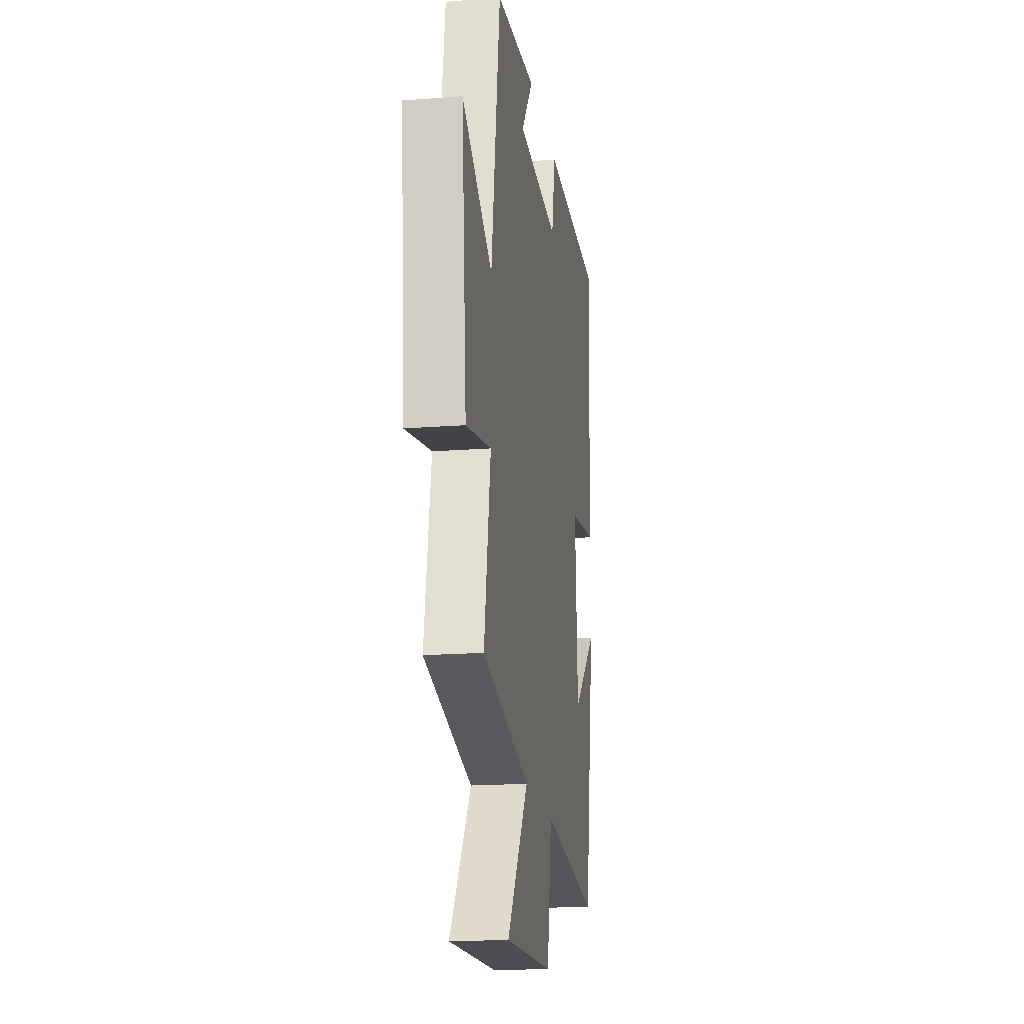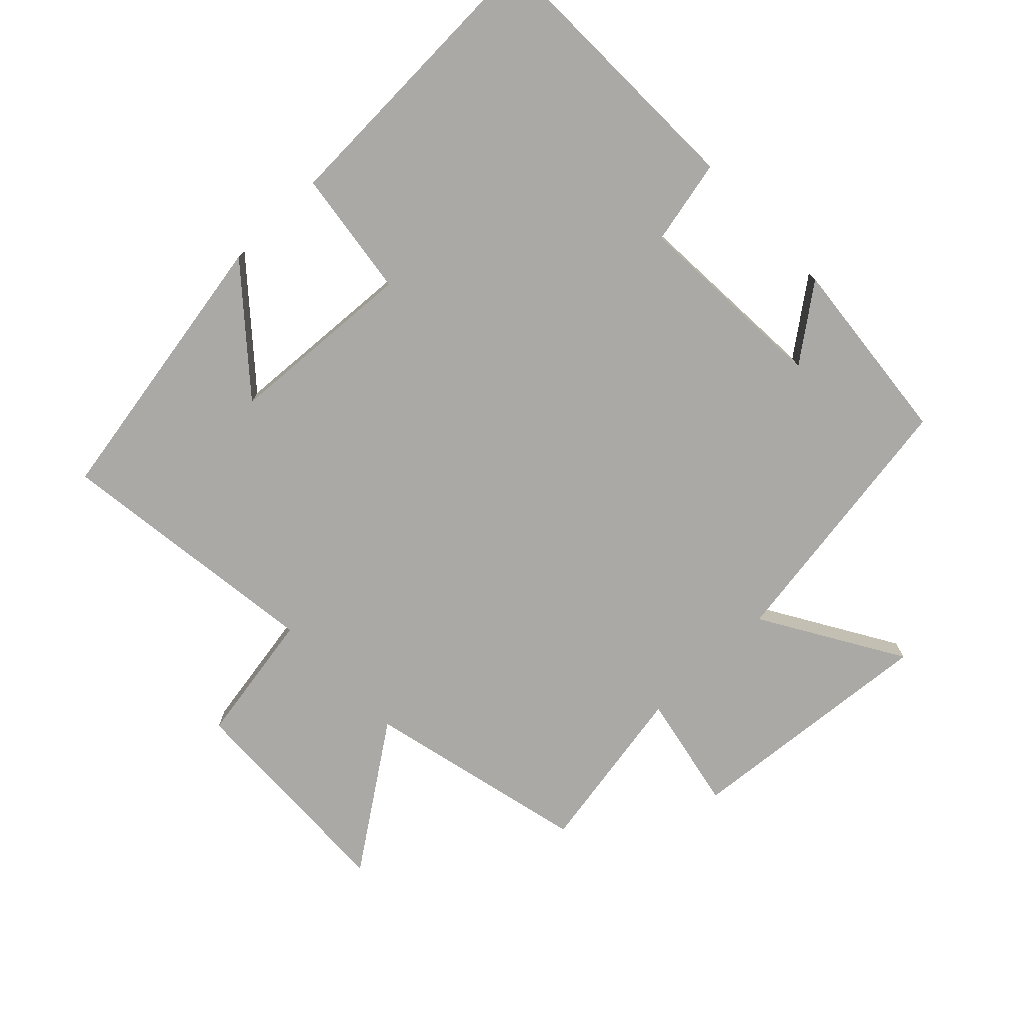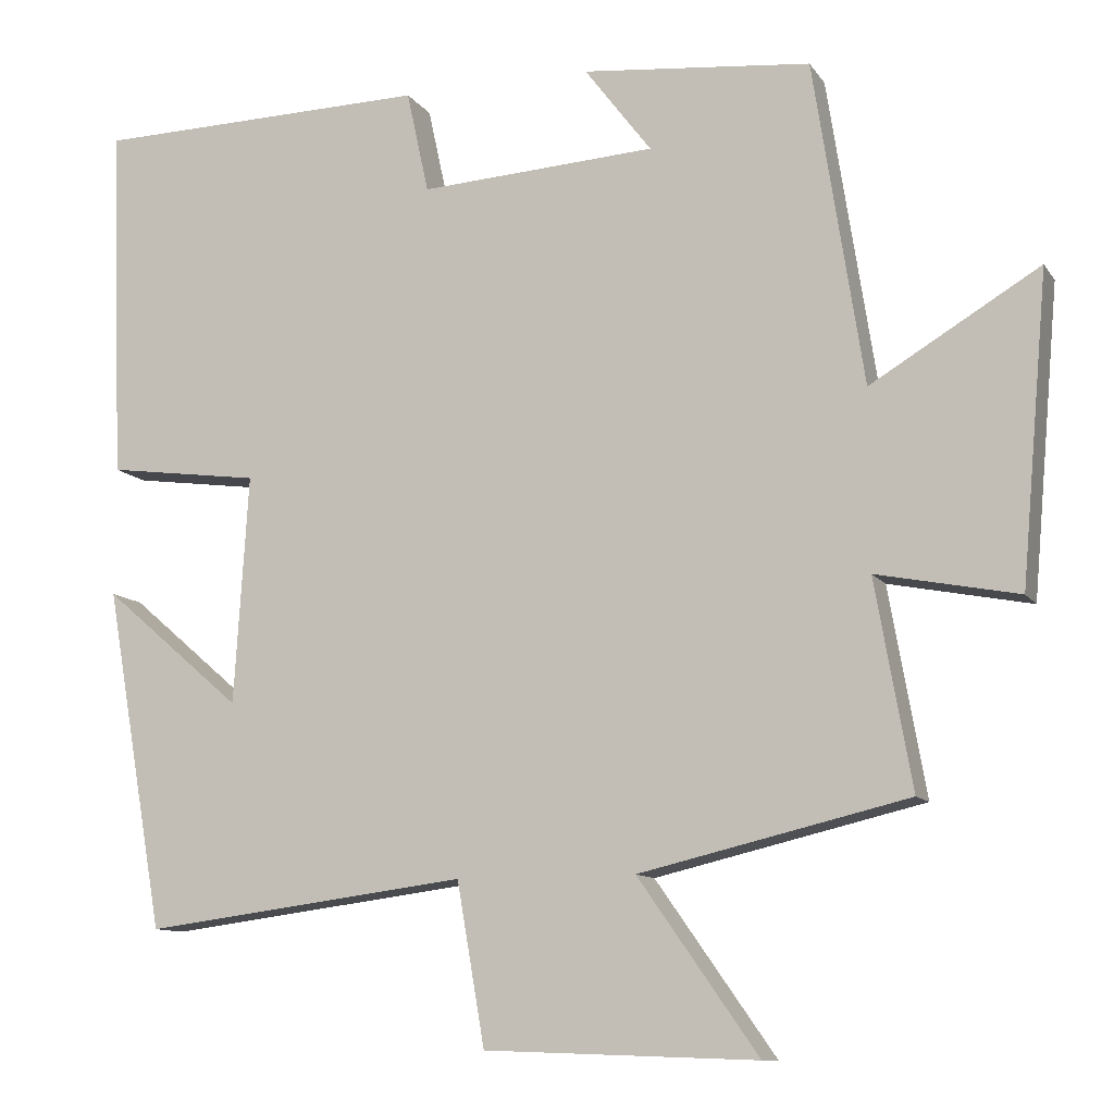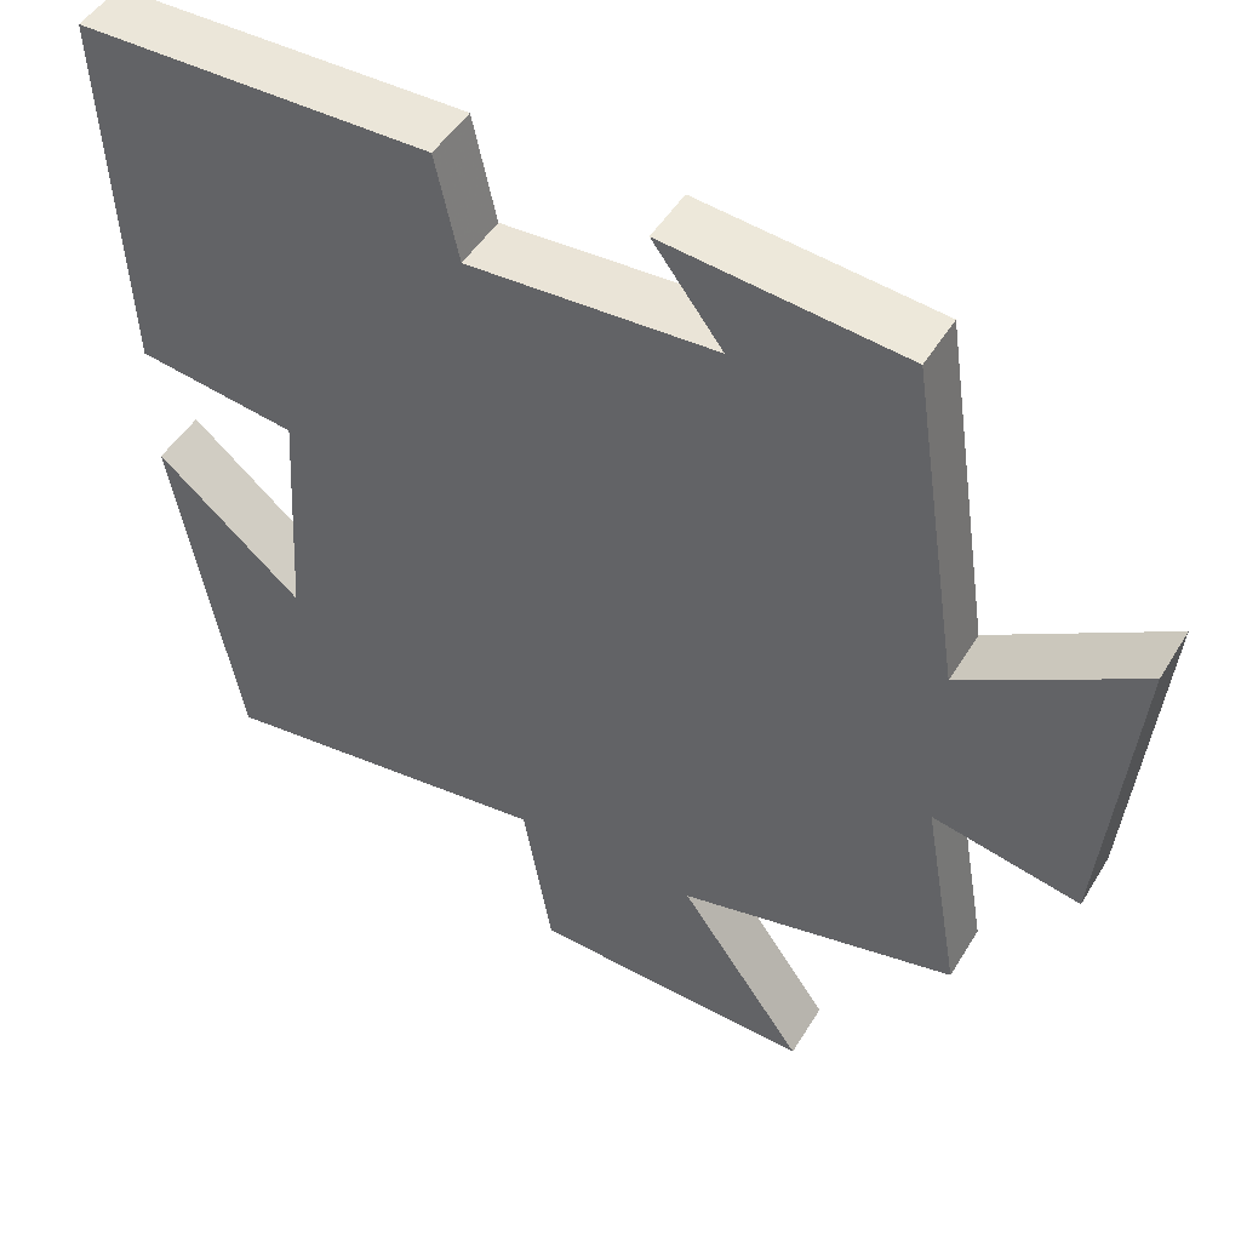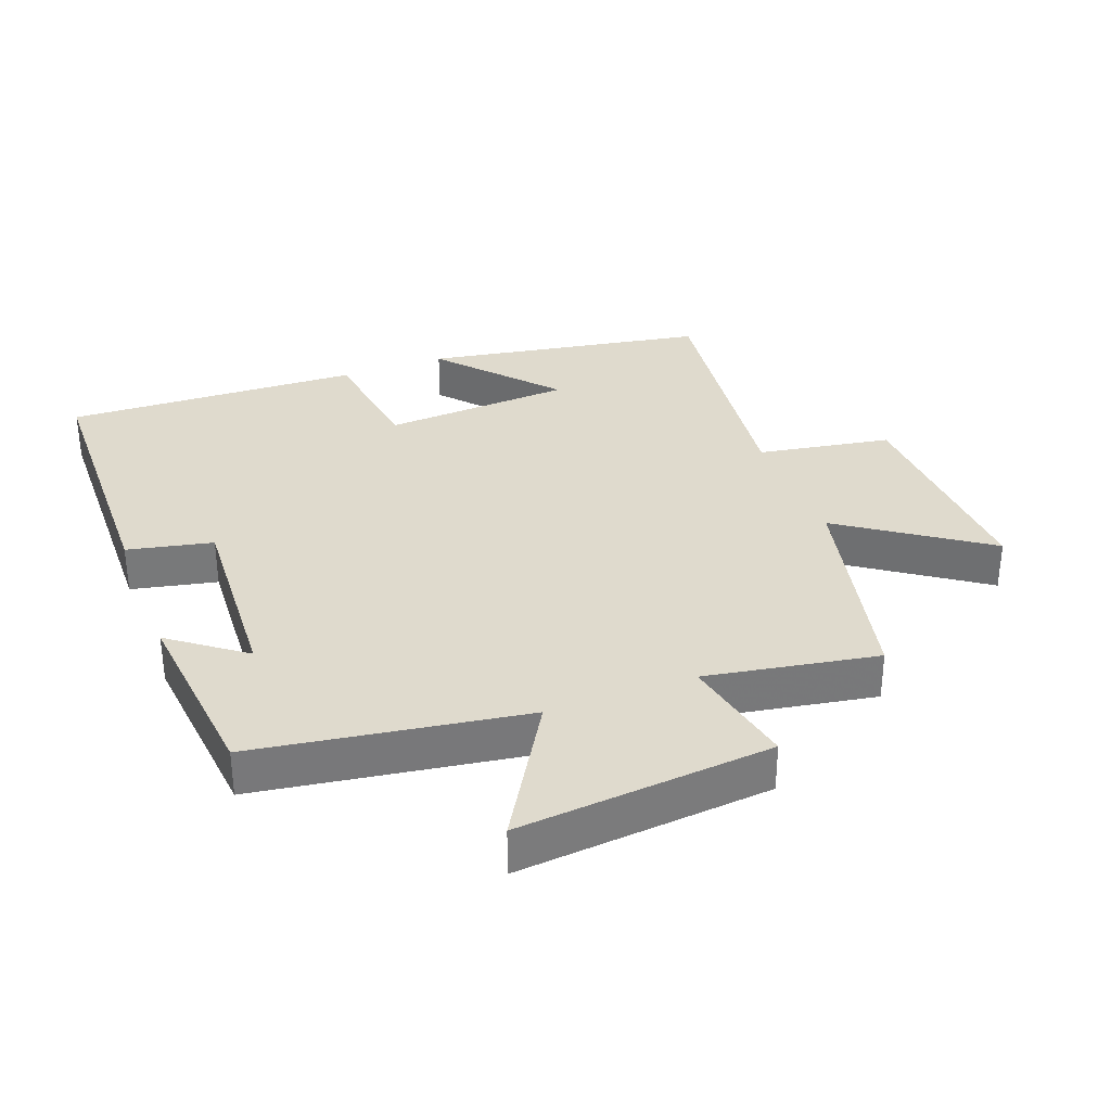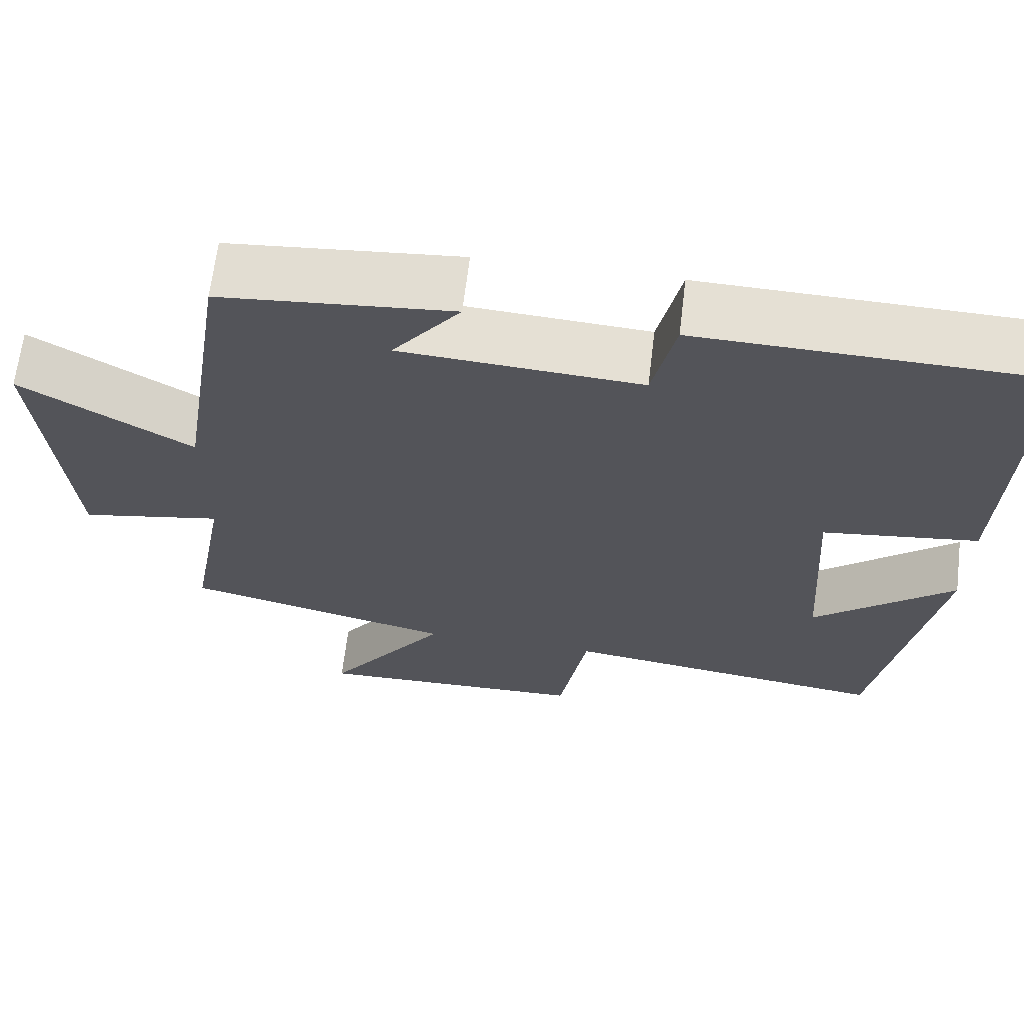
<metadata>
{"format":"obj","ext":"obj","renderer":"f3d","projection":"perspective","resolution":1024,"background":"white","views":[{"elev":-18.0,"azim":98.5,"up":"+Z"},{"elev":-75.5,"azim":-46.1,"up":"+Y"},{"elev":-10.6,"azim":20.5,"up":"+Z"},{"elev":48.5,"azim":30.1,"up":"+Z"},{"elev":32.8,"azim":69.1,"up":"+Y"},{"elev":65.9,"azim":-173.1,"up":"+Z"}]}
</metadata>
<code>
v -0.425 0.07 -0.553
v -0.5 0.07 -0.123
v -0.325 0.07 -0.273
v -0.307 0.07 0.015
v -0.5 0.07 0.041
v -0.517 0.07 0.491
v -0.093 0.07 0.5
v -0.065 0.07 0.371
v 0.233 0.07 0.389
v 0.149 0.07 0.5
v 0.437 0.07 0.472
v 0.5 0.07 0.064
v 0.712 0.07 0.191
v 0.678 0.07 -0.195
v 0.5 0.07 -0.16
v 0.546 0.07 -0.42
v 0.209 0.07 -0.5
v 0.36 0.07 -0.715
v 0.018 0.07 -0.703
v -0.017 0.07 -0.5
v -0.425 0 -0.553
v -0.5 0 -0.123
v -0.325 0 -0.273
v -0.307 0 0.015
v -0.5 0 0.041
v -0.517 0 0.491
v -0.093 0 0.5
v -0.065 0 0.371
v 0.233 0 0.389
v 0.149 0 0.5
v 0.437 0 0.472
v 0.5 0 0.064
v 0.712 0 0.191
v 0.678 0 -0.195
v 0.5 0 -0.16
v 0.546 0 -0.42
v 0.209 0 -0.5
v 0.36 0 -0.715
v 0.018 0 -0.703
v -0.017 0 -0.5
f 17 18 19 20
f 15 16 17 20
f 15 20 1
f 12 13 14 15
f 9 10 11 12
f 12 15 1
f 9 12 1
f 8 9 1
f 6 7 8
f 5 6 8
f 4 5 8
f 3 4 8
f 1 2 3
f 1 3 8
f 40 39 38 37
f 40 37 36 35
f 21 40 35
f 35 34 33 32
f 32 31 30 29
f 21 35 32
f 21 32 29
f 21 29 28
f 28 27 26
f 28 26 25
f 28 25 24
f 28 24 23
f 23 22 21
f 28 23 21
f 1 21 22 2
f 2 22 23 3
f 3 23 24 4
f 4 24 25 5
f 5 25 26 6
f 6 26 27 7
f 7 27 28 8
f 8 28 29 9
f 9 29 30 10
f 10 30 31 11
f 11 31 32 12
f 12 32 33 13
f 13 33 34 14
f 14 34 35 15
f 15 35 36 16
f 16 36 37 17
f 17 37 38 18
f 18 38 39 19
f 19 39 40 20
f 20 40 21 1

</code>
